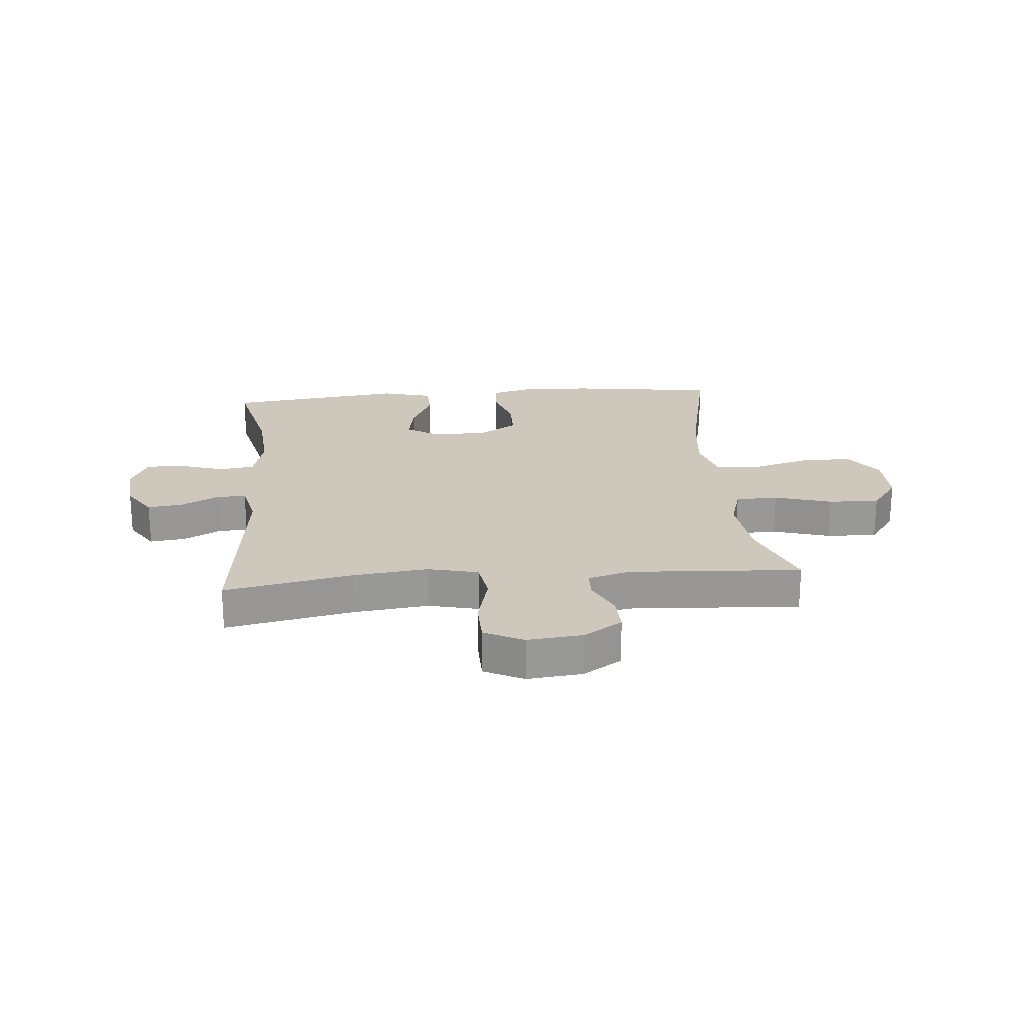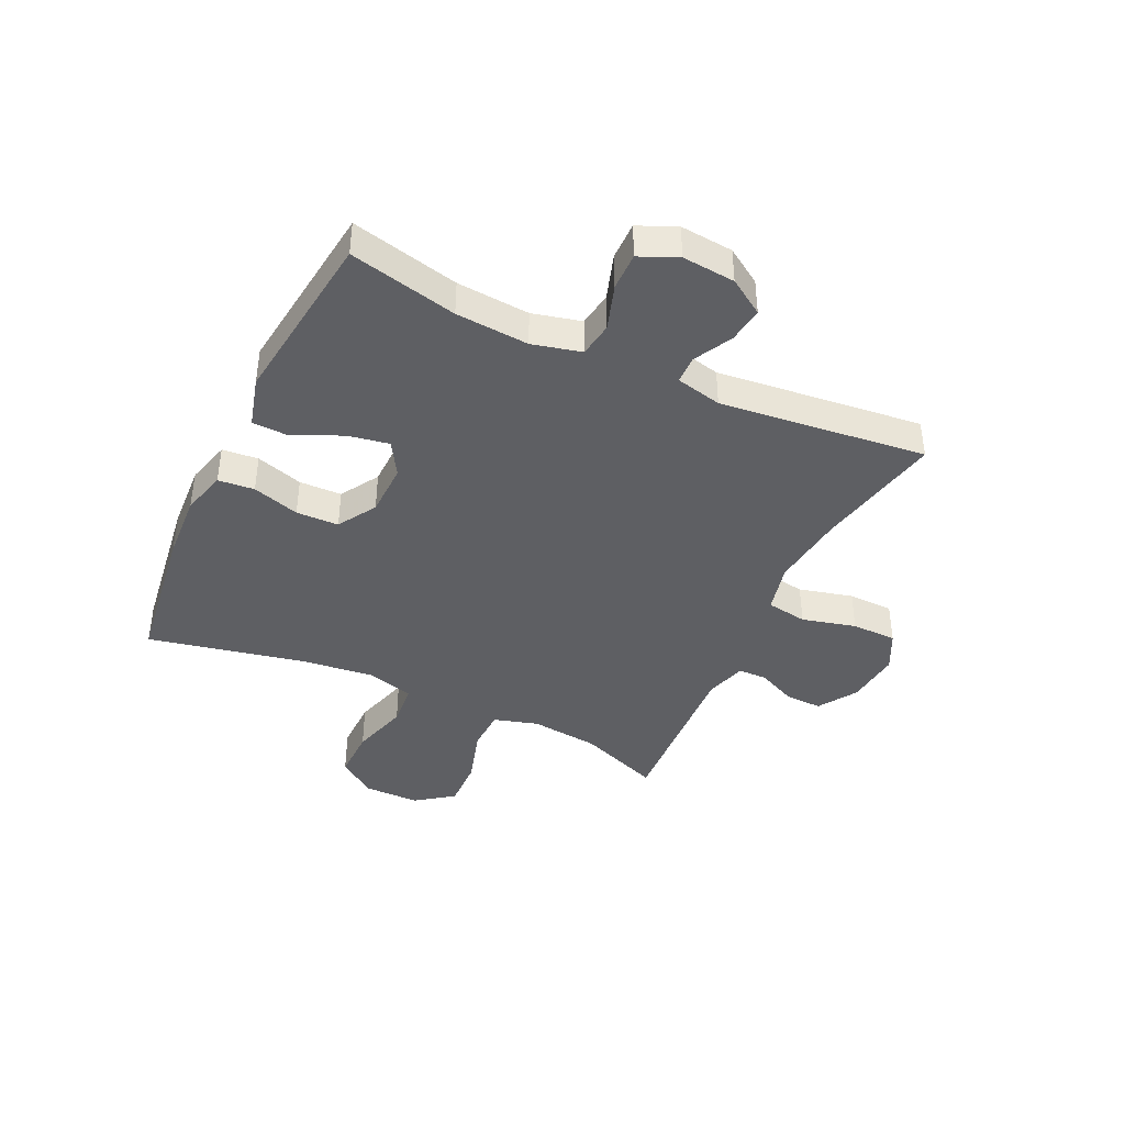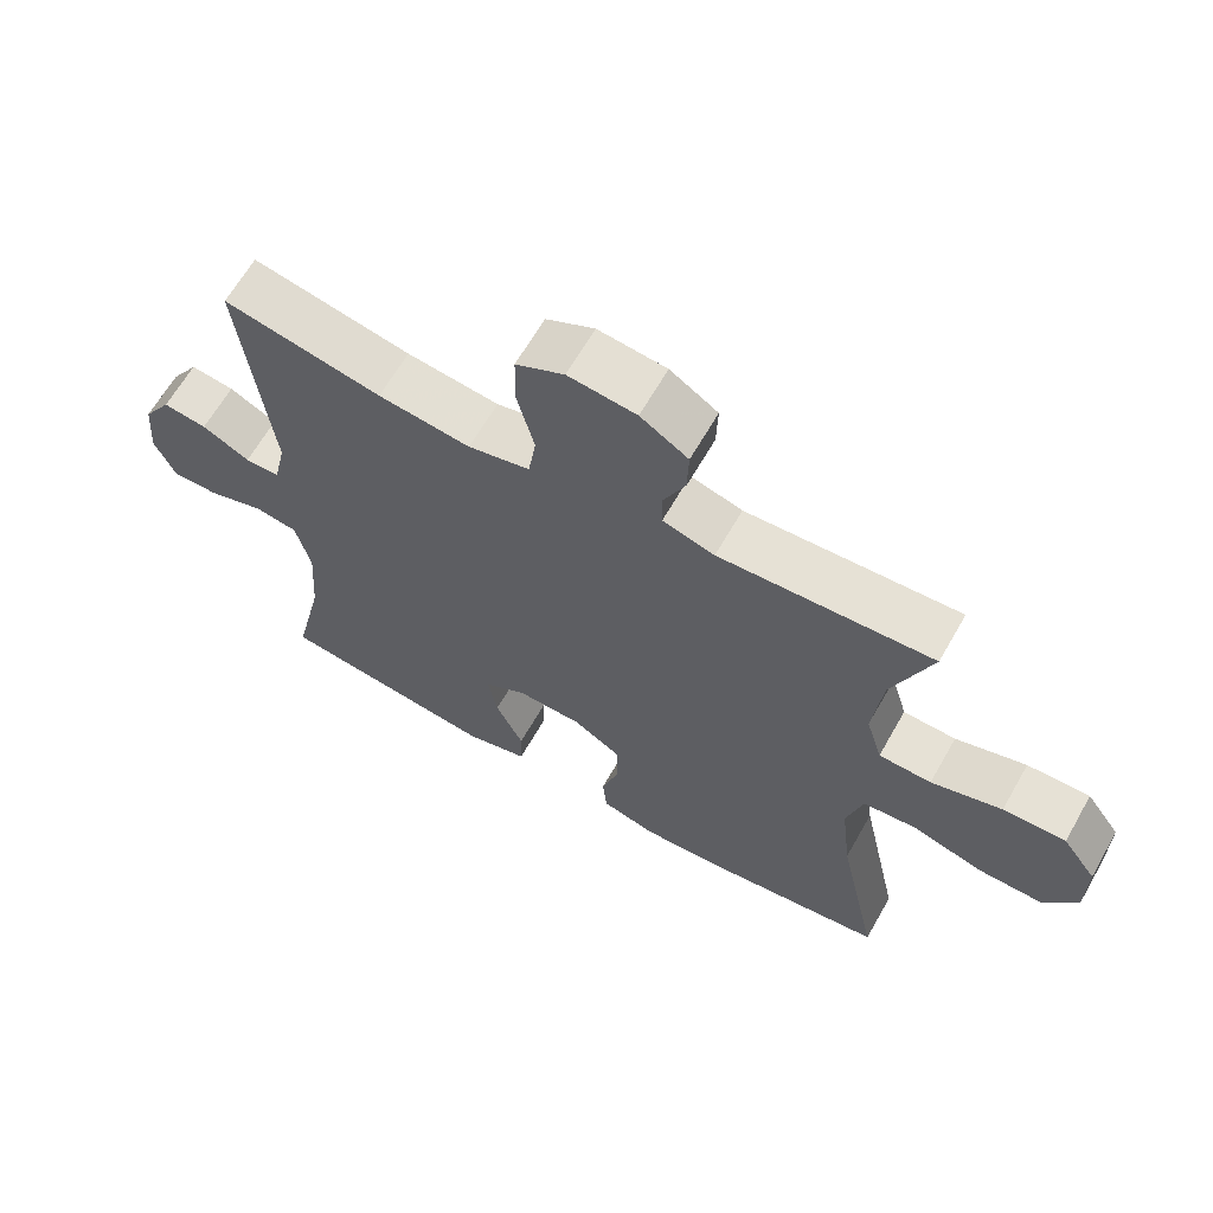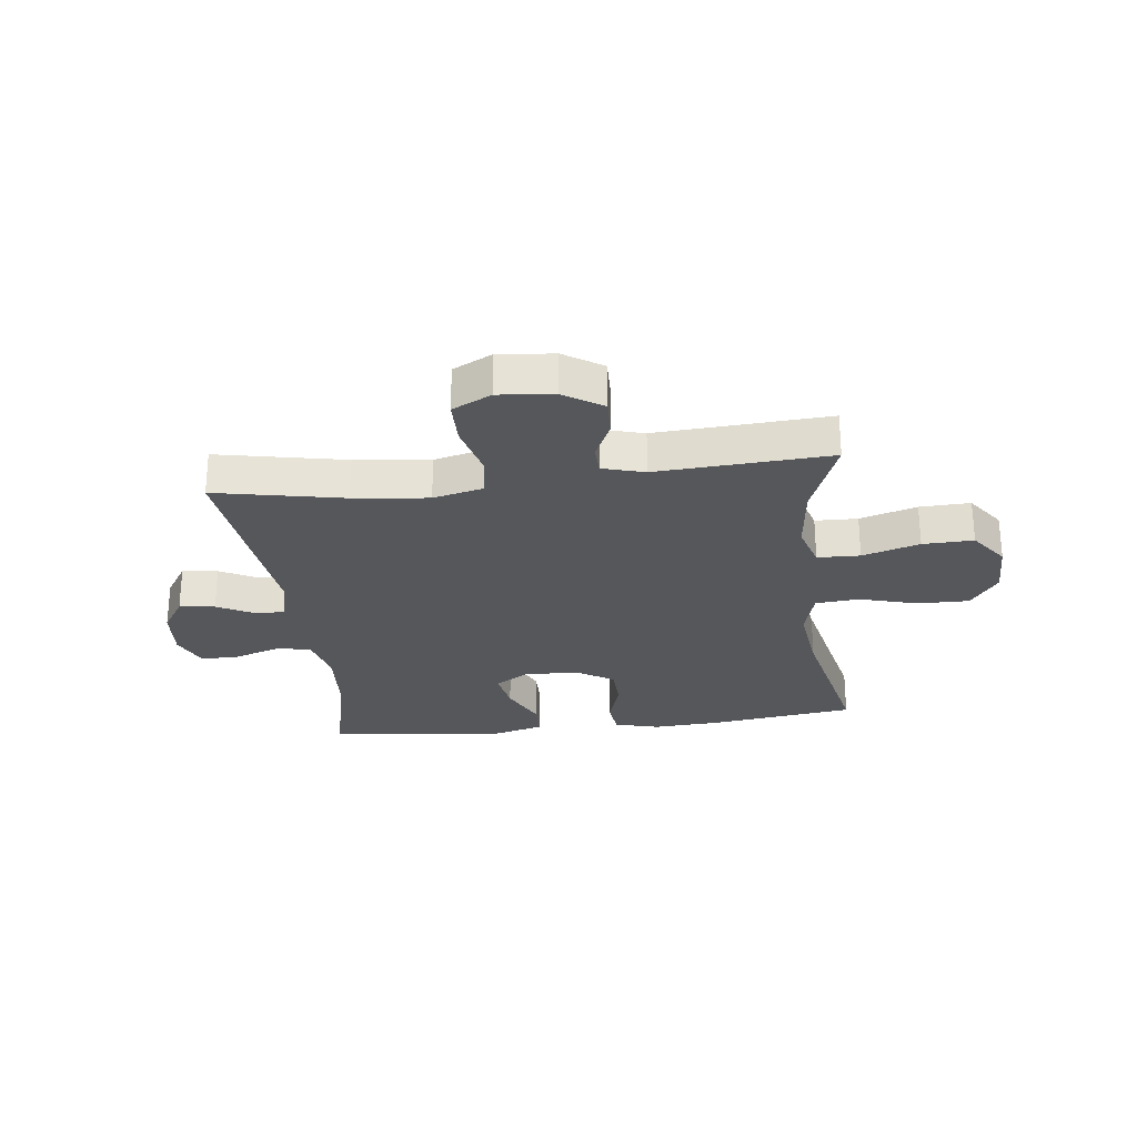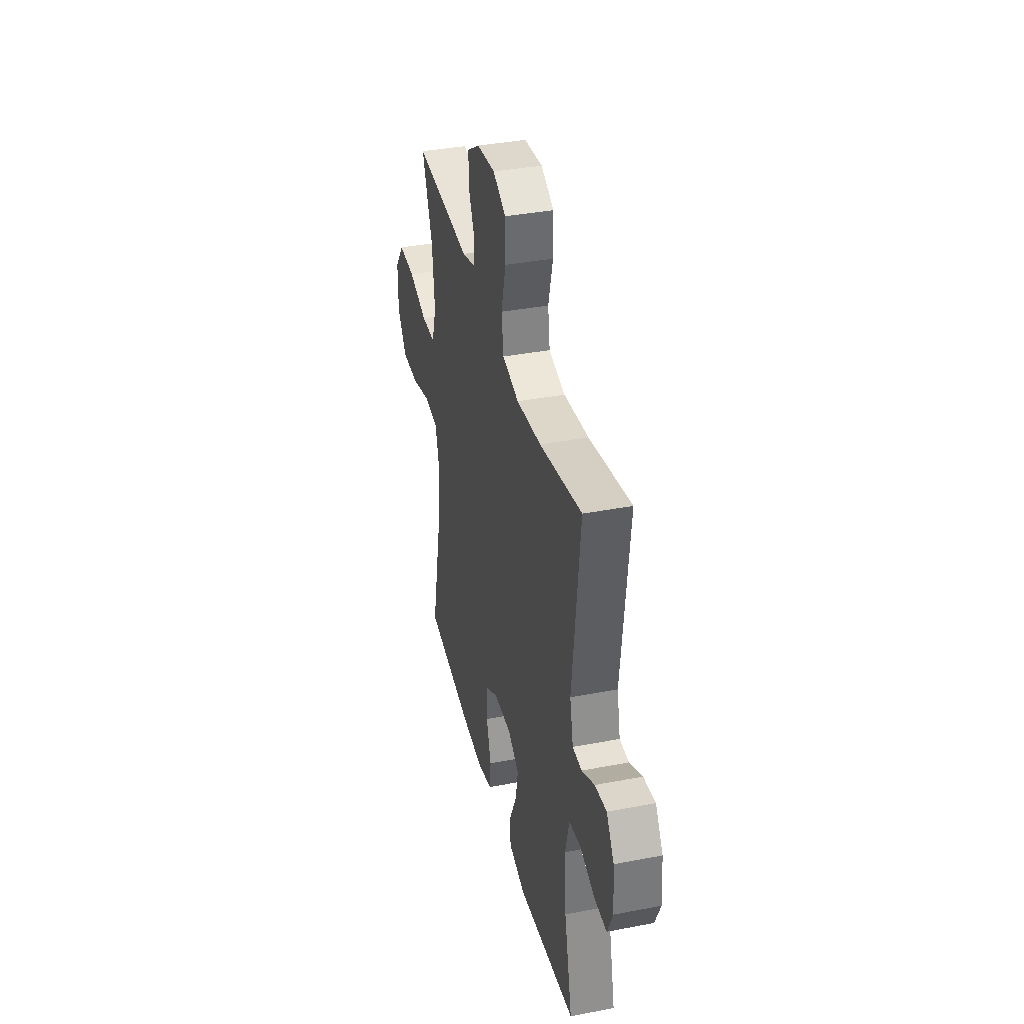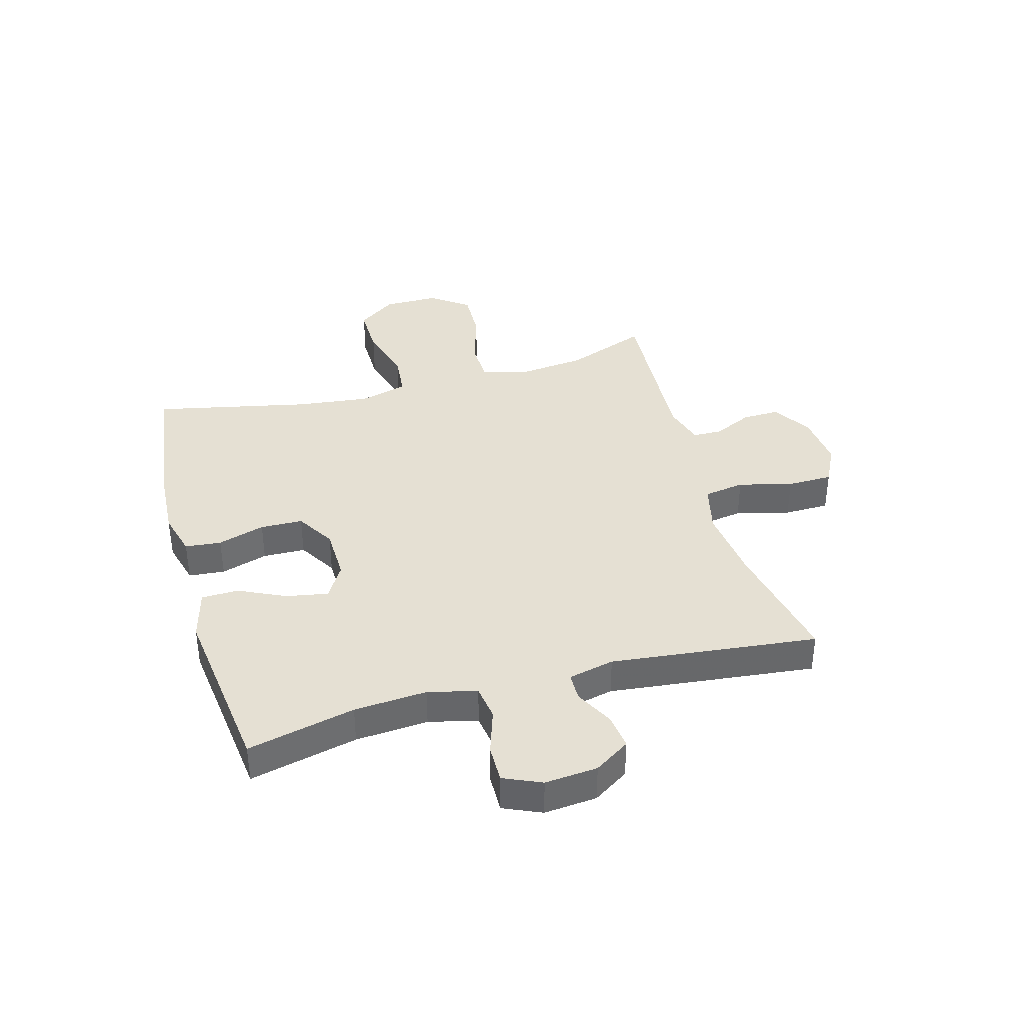
<metadata>
{"format":"obj","ext":"obj","renderer":"f3d","projection":"perspective","resolution":1024,"background":"white","views":[{"elev":21.8,"azim":-5.0,"up":"+Y"},{"elev":-41.0,"azim":-115.3,"up":"+Y"},{"elev":64.5,"azim":29.7,"up":"+Z"},{"elev":-26.8,"azim":6.9,"up":"+Y"},{"elev":37.7,"azim":-103.8,"up":"+Z"},{"elev":38.2,"azim":-105.6,"up":"+Y"}]}
</metadata>
<code>
v -0.5 0.07 0.5
v -0.277 0.07 0.455
v -0.147 0.07 0.44
v -0.06 0.07 0.461
v -0.049 0.07 0.532
v -0.073 0.07 0.626
v -0.072 0.07 0.705
v -0.004 0.07 0.739
v 0.092 0.07 0.729
v 0.159 0.07 0.686
v 0.157 0.07 0.621
v 0.126 0.07 0.554
v 0.127 0.07 0.503
v 0.2 0.07 0.482
v 0.5 0.07 0.5
v 0.445 0.07 0.356
v 0.432 0.07 0.235
v 0.455 0.07 0.158
v 0.529 0.07 0.156
v 0.628 0.07 0.186
v 0.716 0.07 0.189
v 0.764 0.07 0.123
v 0.764 0.07 0.026
v 0.716 0.07 -0.041
v 0.626 0.07 -0.04
v 0.525 0.07 -0.011
v 0.45 0.07 -0.018
v 0.427 0.07 -0.102
v 0.442 0.07 -0.229
v 0.5 0.07 -0.5
v 0.245 0.07 -0.535
v 0.128 0.07 -0.542
v 0.05 0.07 -0.521
v 0.044 0.07 -0.458
v 0.069 0.07 -0.376
v 0.067 0.07 -0.302
v 0 0.07 -0.261
v -0.093 0.07 -0.259
v -0.152 0.07 -0.295
v -0.139 0.07 -0.367
v -0.1 0.07 -0.45
v -0.102 0.07 -0.514
v -0.191 0.07 -0.538
v -0.5 0.07 -0.5
v -0.457 0.07 -0.312
v -0.448 0.07 -0.185
v -0.469 0.07 -0.1
v -0.53 0.07 -0.091
v -0.609 0.07 -0.117
v -0.675 0.07 -0.118
v -0.704 0.07 -0.052
v -0.696 0.07 0.04
v -0.656 0.07 0.102
v -0.594 0.07 0.094
v -0.527 0.07 0.059
v -0.478 0.07 0.06
v -0.46 0.07 0.14
v -0.5 0 0.5
v -0.277 0 0.455
v -0.147 0 0.44
v -0.06 0 0.461
v -0.049 0 0.532
v -0.073 0 0.626
v -0.072 0 0.705
v -0.004 0 0.739
v 0.092 0 0.729
v 0.159 0 0.686
v 0.157 0 0.621
v 0.126 0 0.554
v 0.127 0 0.503
v 0.2 0 0.482
v 0.5 0 0.5
v 0.445 0 0.356
v 0.432 0 0.235
v 0.455 0 0.158
v 0.529 0 0.156
v 0.628 0 0.186
v 0.716 0 0.189
v 0.764 0 0.123
v 0.764 0 0.026
v 0.716 0 -0.041
v 0.626 0 -0.04
v 0.525 0 -0.011
v 0.45 0 -0.018
v 0.427 0 -0.102
v 0.442 0 -0.229
v 0.5 0 -0.5
v 0.245 0 -0.535
v 0.128 0 -0.542
v 0.05 0 -0.521
v 0.044 0 -0.458
v 0.069 0 -0.376
v 0.067 0 -0.302
v 0 0 -0.261
v -0.093 0 -0.259
v -0.152 0 -0.295
v -0.139 0 -0.367
v -0.1 0 -0.45
v -0.102 0 -0.514
v -0.191 0 -0.538
v -0.5 0 -0.5
v -0.457 0 -0.312
v -0.448 0 -0.185
v -0.469 0 -0.1
v -0.53 0 -0.091
v -0.609 0 -0.117
v -0.675 0 -0.118
v -0.704 0 -0.052
v -0.696 0 0.04
v -0.656 0 0.102
v -0.594 0 0.094
v -0.527 0 0.059
v -0.478 0 0.06
v -0.46 0 0.14
f 53 54 55
f 52 53 55
f 51 52 55
f 50 51 55
f 49 50 55
f 48 49 55
f 47 48 55 56
f 46 47 56 57
f 43 44 45
f 42 43 45
f 41 42 45
f 40 41 45
f 39 40 45 46
f 38 39 46 57
f 33 34 35
f 32 33 35
f 31 32 35
f 30 31 35
f 29 30 35
f 28 29 35 36
f 27 28 36 37
f 24 25 26
f 23 24 26
f 22 23 26
f 21 22 26
f 20 21 26
f 19 20 26
f 18 19 26 27
f 57 1 2
f 38 57 2
f 37 38 2
f 27 37 2
f 18 27 2
f 17 18 2
f 10 11 12
f 9 10 12
f 8 9 12
f 7 8 12
f 6 7 12
f 5 6 12
f 4 5 12 13
f 3 4 13 14
f 16 17 2 3
f 3 14 15 16
f 112 111 110
f 112 110 109
f 112 109 108
f 112 108 107
f 112 107 106
f 112 106 105
f 113 112 105 104
f 114 113 104 103
f 102 101 100
f 102 100 99
f 102 99 98
f 102 98 97
f 103 102 97 96
f 114 103 96 95
f 92 91 90
f 92 90 89
f 92 89 88
f 92 88 87
f 92 87 86
f 93 92 86 85
f 94 93 85 84
f 83 82 81
f 83 81 80
f 83 80 79
f 83 79 78
f 83 78 77
f 83 77 76
f 84 83 76 75
f 59 58 114
f 59 114 95
f 59 95 94
f 59 94 84
f 59 84 75
f 59 75 74
f 69 68 67
f 69 67 66
f 69 66 65
f 69 65 64
f 69 64 63
f 69 63 62
f 70 69 62 61
f 71 70 61 60
f 60 59 74 73
f 73 72 71 60
f 1 58 59 2
f 2 59 60 3
f 3 60 61 4
f 4 61 62 5
f 5 62 63 6
f 6 63 64 7
f 7 64 65 8
f 8 65 66 9
f 9 66 67 10
f 10 67 68 11
f 11 68 69 12
f 12 69 70 13
f 13 70 71 14
f 14 71 72 15
f 15 72 73 16
f 16 73 74 17
f 17 74 75 18
f 18 75 76 19
f 19 76 77 20
f 20 77 78 21
f 21 78 79 22
f 22 79 80 23
f 23 80 81 24
f 24 81 82 25
f 25 82 83 26
f 26 83 84 27
f 27 84 85 28
f 28 85 86 29
f 29 86 87 30
f 30 87 88 31
f 31 88 89 32
f 32 89 90 33
f 33 90 91 34
f 34 91 92 35
f 35 92 93 36
f 36 93 94 37
f 37 94 95 38
f 38 95 96 39
f 39 96 97 40
f 40 97 98 41
f 41 98 99 42
f 42 99 100 43
f 43 100 101 44
f 44 101 102 45
f 45 102 103 46
f 46 103 104 47
f 47 104 105 48
f 48 105 106 49
f 49 106 107 50
f 50 107 108 51
f 51 108 109 52
f 52 109 110 53
f 53 110 111 54
f 54 111 112 55
f 55 112 113 56
f 56 113 114 57
f 57 114 58 1

</code>
